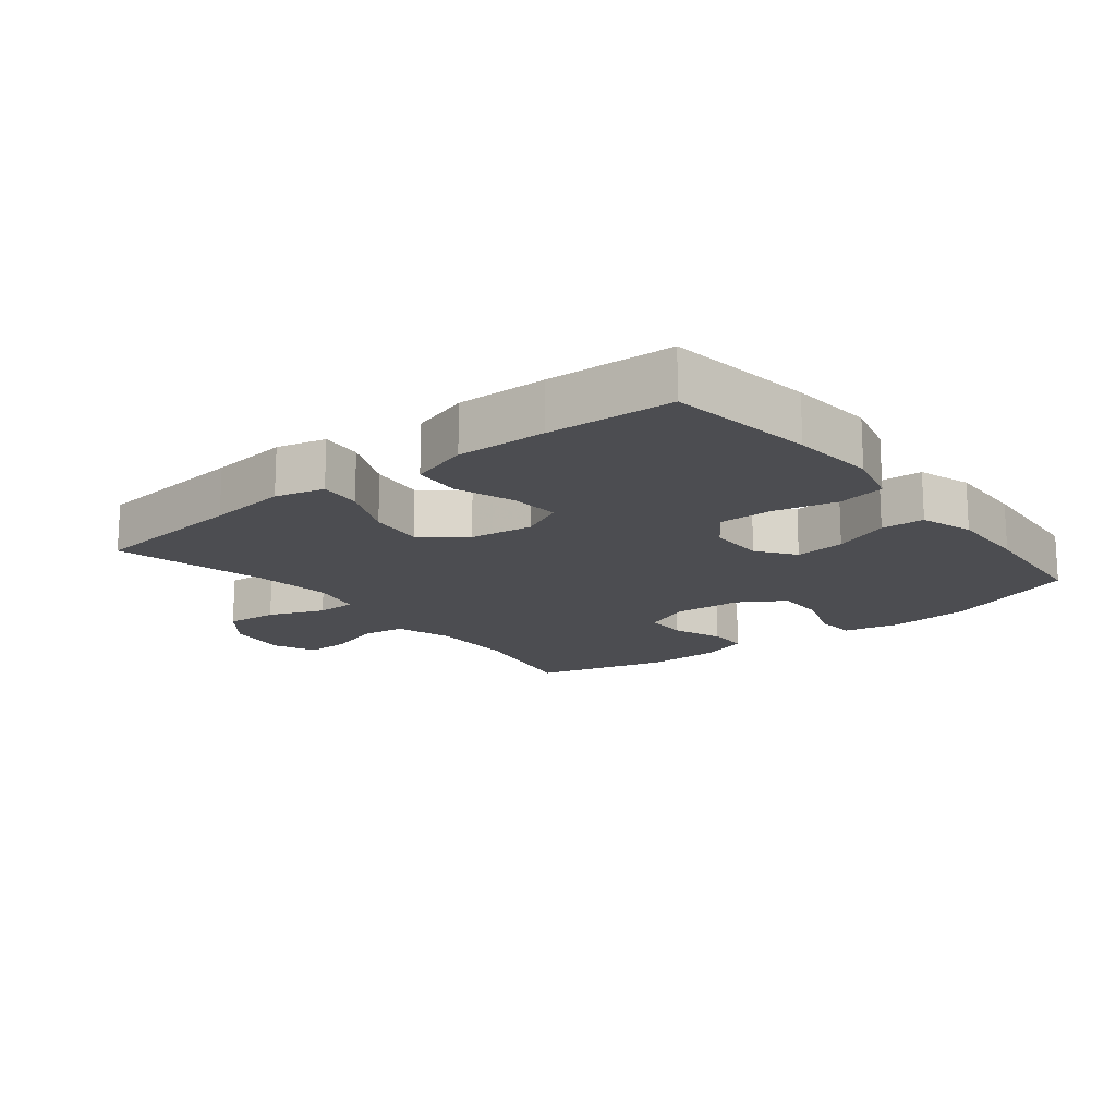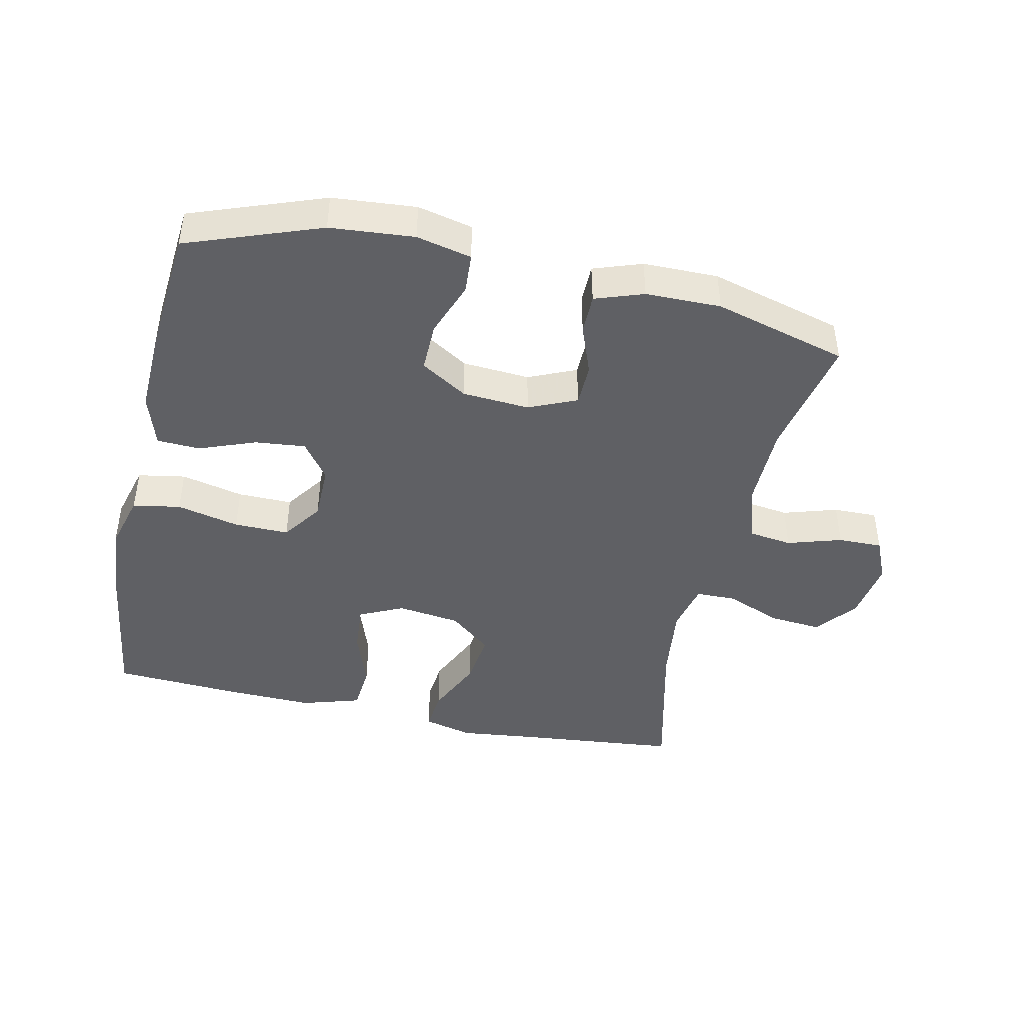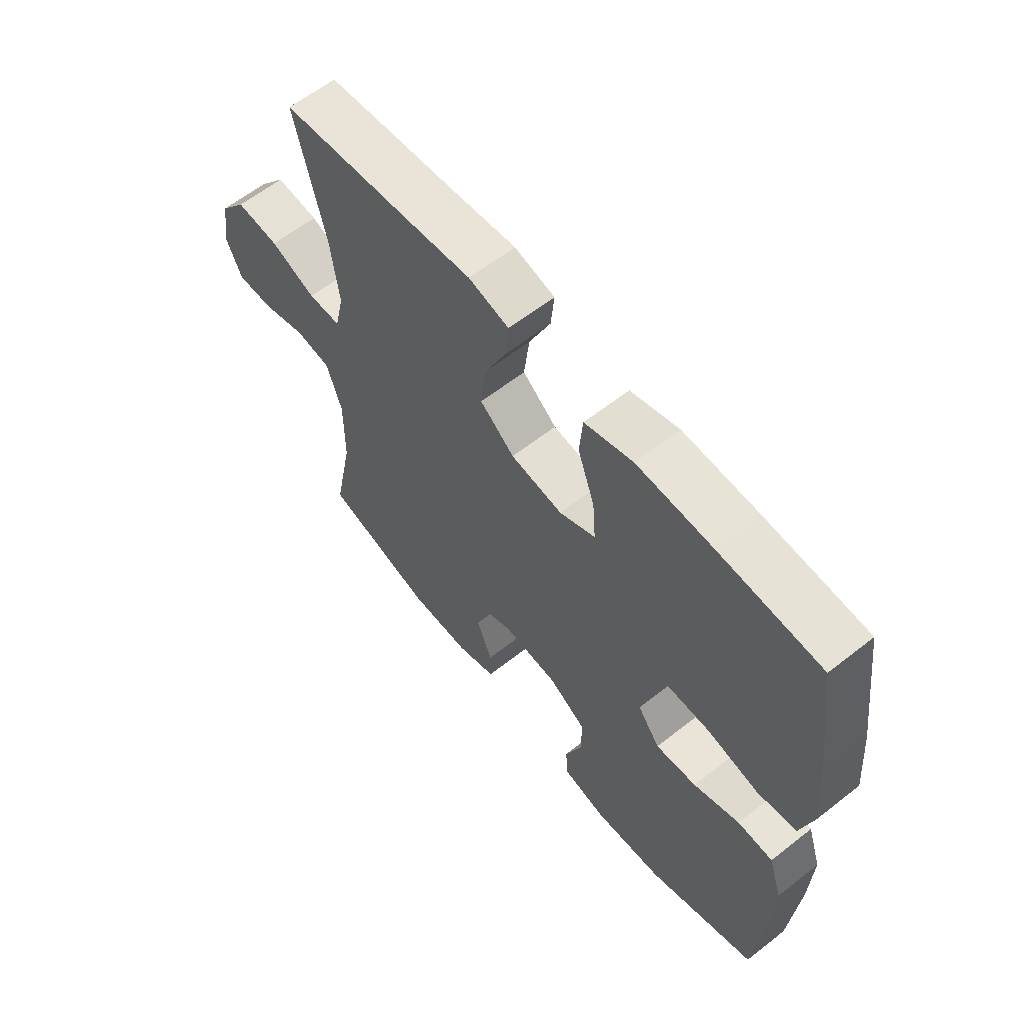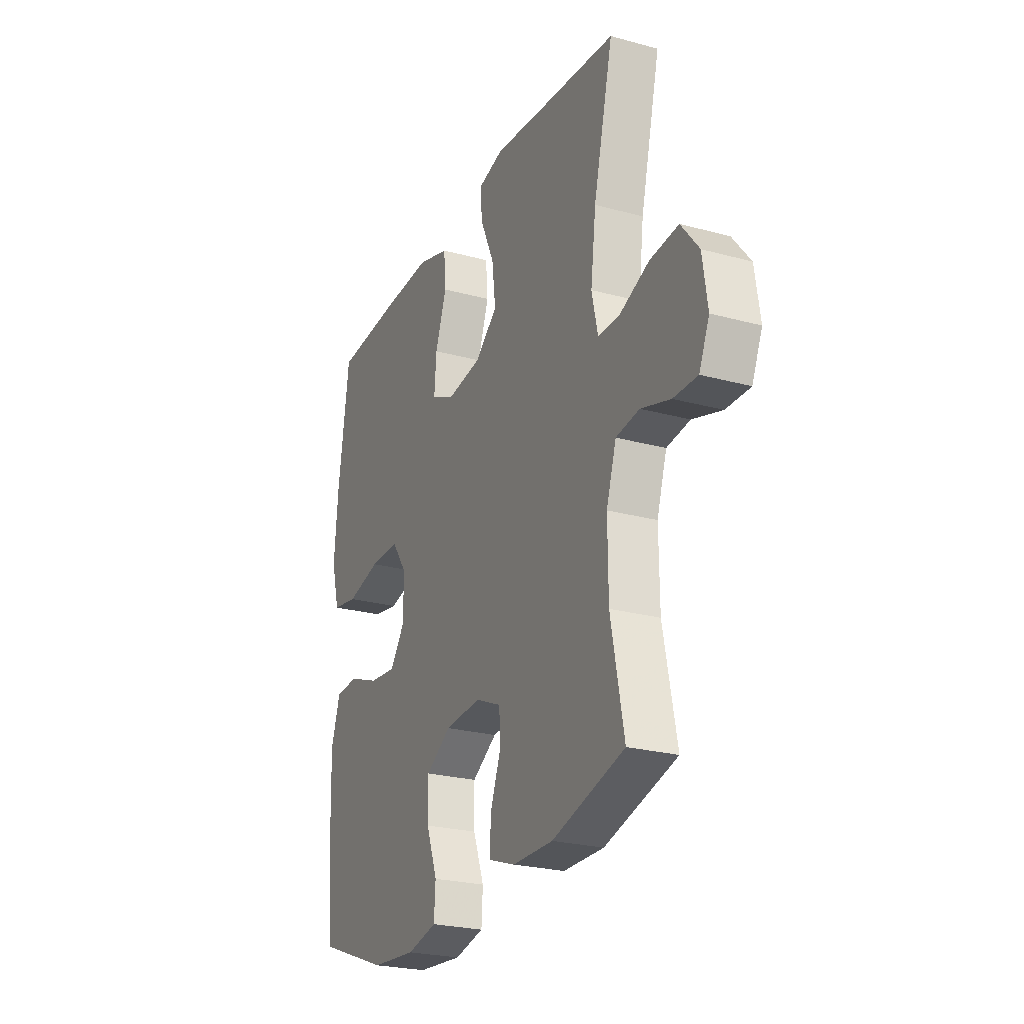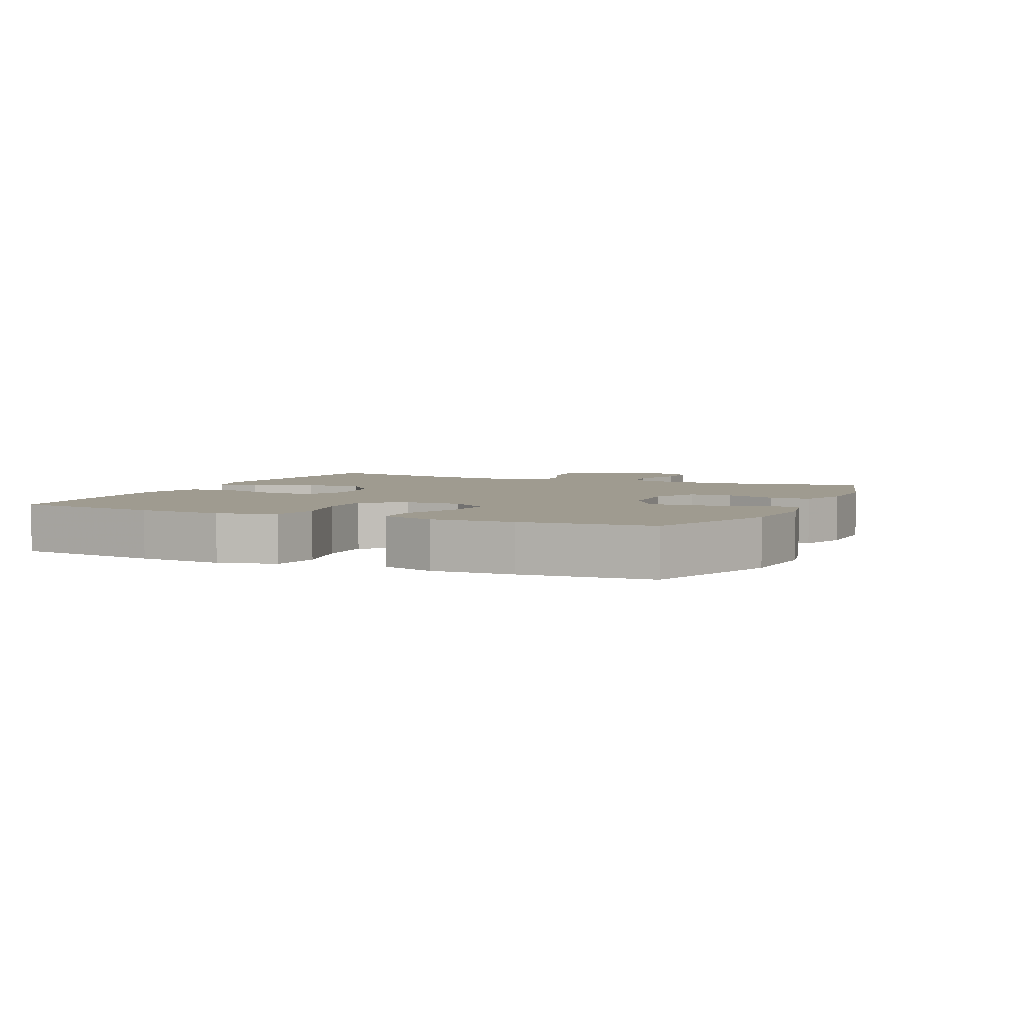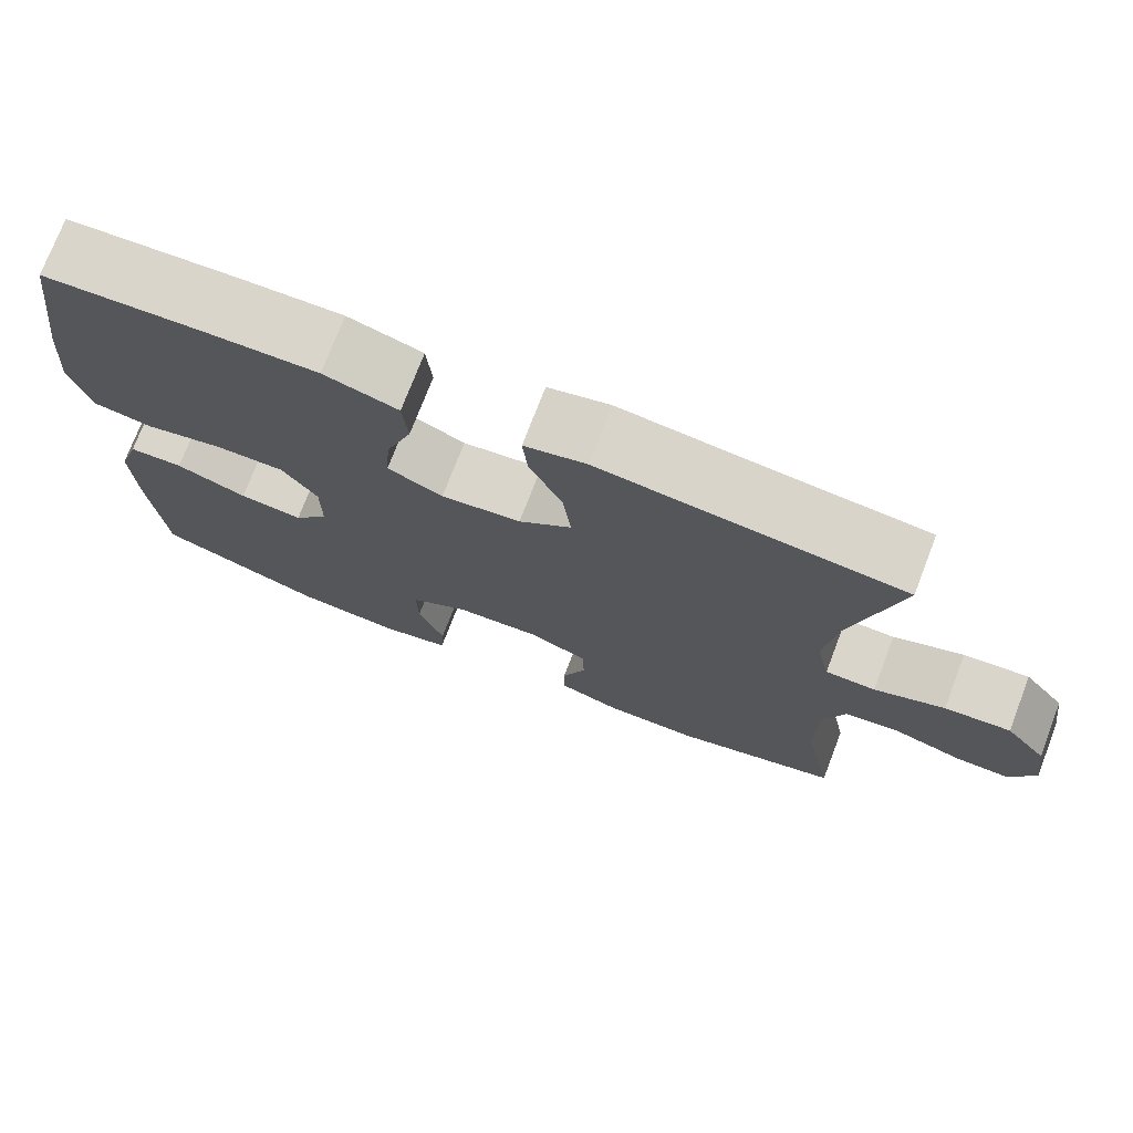
<metadata>
{"format":"obj","ext":"obj","renderer":"f3d","projection":"perspective","resolution":1024,"background":"white","views":[{"elev":-16.2,"azim":38.5,"up":"+Y"},{"elev":-43.8,"azim":167.5,"up":"+Y"},{"elev":61.3,"azim":51.3,"up":"+Z"},{"elev":-24.8,"azim":-114.0,"up":"+Z"},{"elev":4.1,"azim":114.1,"up":"+Y"},{"elev":74.4,"azim":-159.0,"up":"+Z"}]}
</metadata>
<code>
v -0.5 0.07 -0.5
v -0.463 0.07 -0.313
v -0.462 0.07 -0.182
v -0.49 0.07 -0.095
v -0.556 0.07 -0.086
v -0.639 0.07 -0.112
v -0.707 0.07 -0.113
v -0.736 0.07 -0.047
v -0.722 0.07 0.047
v -0.672 0.07 0.11
v -0.592 0.07 0.103
v -0.507 0.07 0.069
v -0.446 0.07 0.07
v -0.429 0.07 0.147
v -0.444 0.07 0.268
v -0.5 0.07 0.5
v -0.257 0.07 0.525
v -0.135 0.07 0.539
v -0.06 0.07 0.52
v -0.066 0.07 0.456
v -0.106 0.07 0.367
v -0.116 0.07 0.283
v -0.052 0.07 0.23
v 0.045 0.07 0.217
v 0.112 0.07 0.249
v 0.106 0.07 0.324
v 0.074 0.07 0.415
v 0.08 0.07 0.487
v 0.17 0.07 0.515
v 0.308 0.07 0.511
v 0.5 0.07 0.5
v 0.531 0.07 0.276
v 0.542 0.07 0.147
v 0.519 0.07 0.06
v 0.446 0.07 0.047
v 0.35 0.07 0.069
v 0.266 0.07 0.07
v 0.223 0.07 0.008
v 0.223 0.07 -0.078
v 0.265 0.07 -0.135
v 0.342 0.07 -0.127
v 0.428 0.07 -0.094
v 0.494 0.07 -0.097
v 0.52 0.07 -0.178
v 0.516 0.07 -0.302
v 0.5 0.07 -0.5
v 0.296 0.07 -0.575
v 0.168 0.07 -0.586
v 0.084 0.07 -0.567
v 0.08 0.07 -0.505
v 0.111 0.07 -0.421
v 0.112 0.07 -0.345
v 0.041 0.07 -0.301
v -0.062 0.07 -0.294
v -0.135 0.07 -0.326
v -0.136 0.07 -0.391
v -0.107 0.07 -0.468
v -0.107 0.07 -0.529
v -0.181 0.07 -0.555
v -0.296 0.07 -0.556
v -0.5 0 -0.5
v -0.463 0 -0.313
v -0.462 0 -0.182
v -0.49 0 -0.095
v -0.556 0 -0.086
v -0.639 0 -0.112
v -0.707 0 -0.113
v -0.736 0 -0.047
v -0.722 0 0.047
v -0.672 0 0.11
v -0.592 0 0.103
v -0.507 0 0.069
v -0.446 0 0.07
v -0.429 0 0.147
v -0.444 0 0.268
v -0.5 0 0.5
v -0.257 0 0.525
v -0.135 0 0.539
v -0.06 0 0.52
v -0.066 0 0.456
v -0.106 0 0.367
v -0.116 0 0.283
v -0.052 0 0.23
v 0.045 0 0.217
v 0.112 0 0.249
v 0.106 0 0.324
v 0.074 0 0.415
v 0.08 0 0.487
v 0.17 0 0.515
v 0.308 0 0.511
v 0.5 0 0.5
v 0.531 0 0.276
v 0.542 0 0.147
v 0.519 0 0.06
v 0.446 0 0.047
v 0.35 0 0.069
v 0.266 0 0.07
v 0.223 0 0.008
v 0.223 0 -0.078
v 0.265 0 -0.135
v 0.342 0 -0.127
v 0.428 0 -0.094
v 0.494 0 -0.097
v 0.52 0 -0.178
v 0.516 0 -0.302
v 0.5 0 -0.5
v 0.296 0 -0.575
v 0.168 0 -0.586
v 0.084 0 -0.567
v 0.08 0 -0.505
v 0.111 0 -0.421
v 0.112 0 -0.345
v 0.041 0 -0.301
v -0.062 0 -0.294
v -0.135 0 -0.326
v -0.136 0 -0.391
v -0.107 0 -0.468
v -0.107 0 -0.529
v -0.181 0 -0.555
v -0.296 0 -0.556
f 59 60 1 2
f 56 57 58 59
f 55 56 59 2
f 54 55 2 3
f 53 54 3 4
f 48 49 50 51
f 48 51 52
f 47 48 52
f 46 47 52
f 45 46 52 53
f 41 42 43 44
f 40 41 44 45
f 33 34 35 36
f 33 36 37
f 32 33 37
f 31 32 37
f 30 31 37 38
f 26 27 28 29
f 25 26 29 30
f 18 19 20 21
f 17 18 21 22
f 15 16 17 22
f 14 15 22 23
f 9 10 11 12
f 9 12 13
f 8 9 13
f 5 6 7 8
f 4 5 8 13
f 40 45 53 4
f 25 30 38
f 24 25 38 39
f 13 14 23 24
f 13 24 39
f 4 13 39 40
f 62 61 120 119
f 119 118 117 116
f 62 119 116 115
f 63 62 115 114
f 64 63 114 113
f 111 110 109 108
f 112 111 108
f 112 108 107
f 112 107 106
f 113 112 106 105
f 104 103 102 101
f 105 104 101 100
f 96 95 94 93
f 97 96 93
f 97 93 92
f 97 92 91
f 98 97 91 90
f 89 88 87 86
f 90 89 86 85
f 81 80 79 78
f 82 81 78 77
f 82 77 76 75
f 83 82 75 74
f 72 71 70 69
f 73 72 69
f 73 69 68
f 68 67 66 65
f 73 68 65 64
f 64 113 105 100
f 98 90 85
f 99 98 85 84
f 84 83 74 73
f 99 84 73
f 100 99 73 64
f 1 61 62 2
f 2 62 63 3
f 3 63 64 4
f 4 64 65 5
f 5 65 66 6
f 6 66 67 7
f 7 67 68 8
f 8 68 69 9
f 9 69 70 10
f 10 70 71 11
f 11 71 72 12
f 12 72 73 13
f 13 73 74 14
f 14 74 75 15
f 15 75 76 16
f 16 76 77 17
f 17 77 78 18
f 18 78 79 19
f 19 79 80 20
f 20 80 81 21
f 21 81 82 22
f 22 82 83 23
f 23 83 84 24
f 24 84 85 25
f 25 85 86 26
f 26 86 87 27
f 27 87 88 28
f 28 88 89 29
f 29 89 90 30
f 30 90 91 31
f 31 91 92 32
f 32 92 93 33
f 33 93 94 34
f 34 94 95 35
f 35 95 96 36
f 36 96 97 37
f 37 97 98 38
f 38 98 99 39
f 39 99 100 40
f 40 100 101 41
f 41 101 102 42
f 42 102 103 43
f 43 103 104 44
f 44 104 105 45
f 45 105 106 46
f 46 106 107 47
f 47 107 108 48
f 48 108 109 49
f 49 109 110 50
f 50 110 111 51
f 51 111 112 52
f 52 112 113 53
f 53 113 114 54
f 54 114 115 55
f 55 115 116 56
f 56 116 117 57
f 57 117 118 58
f 58 118 119 59
f 59 119 120 60
f 60 120 61 1

</code>
